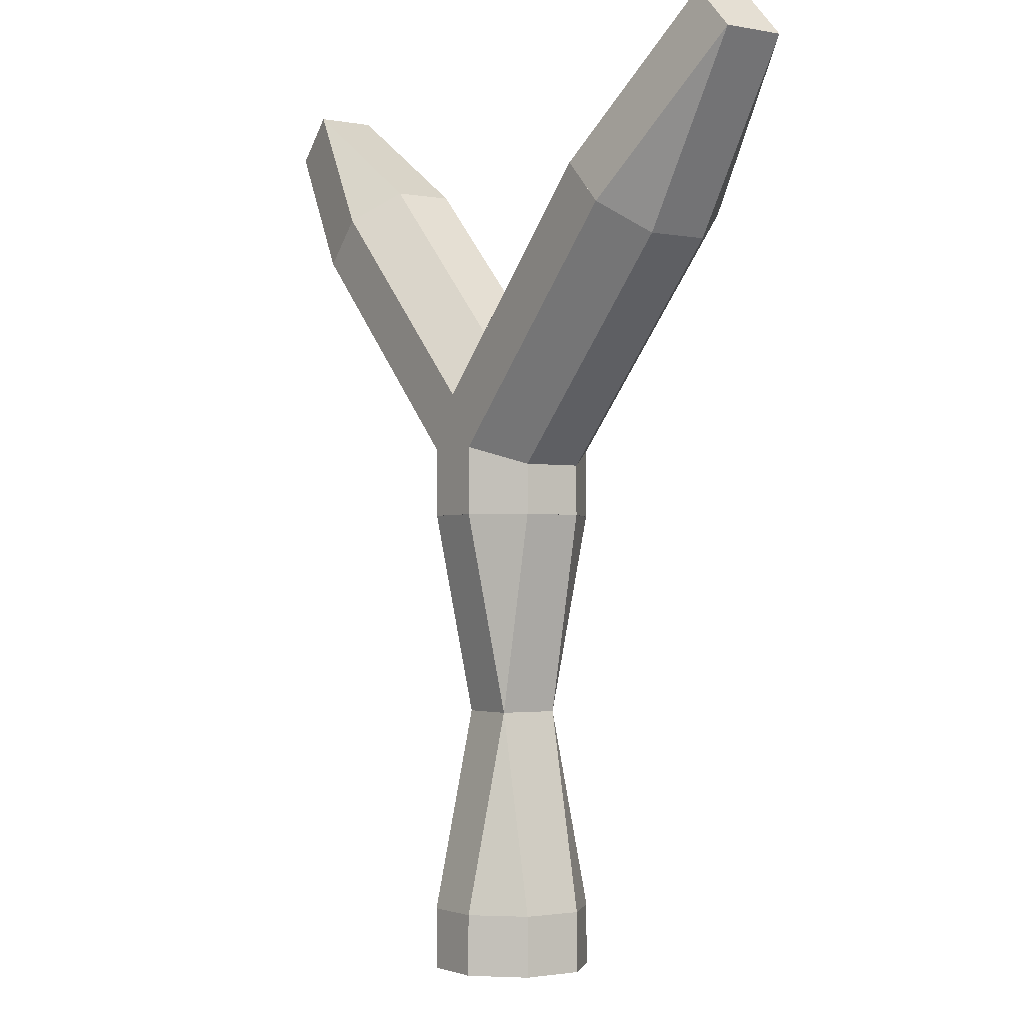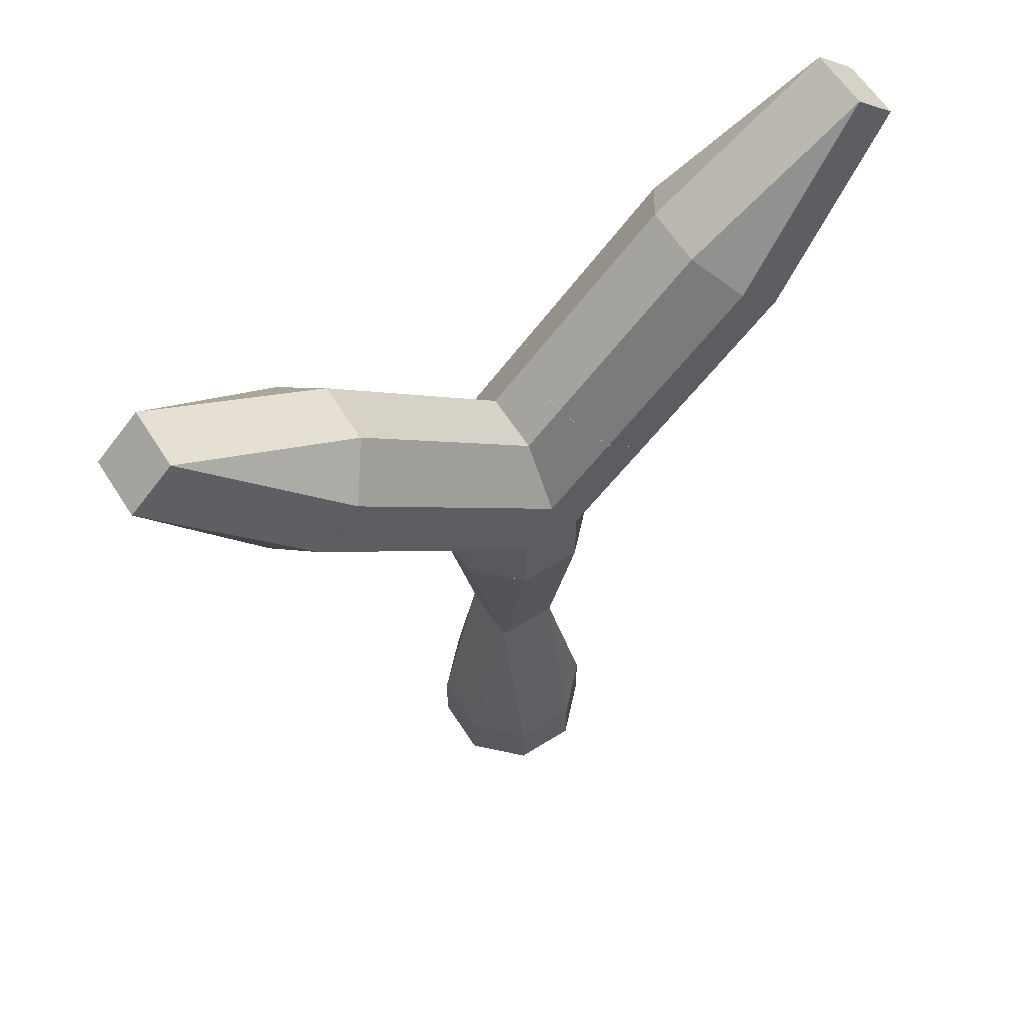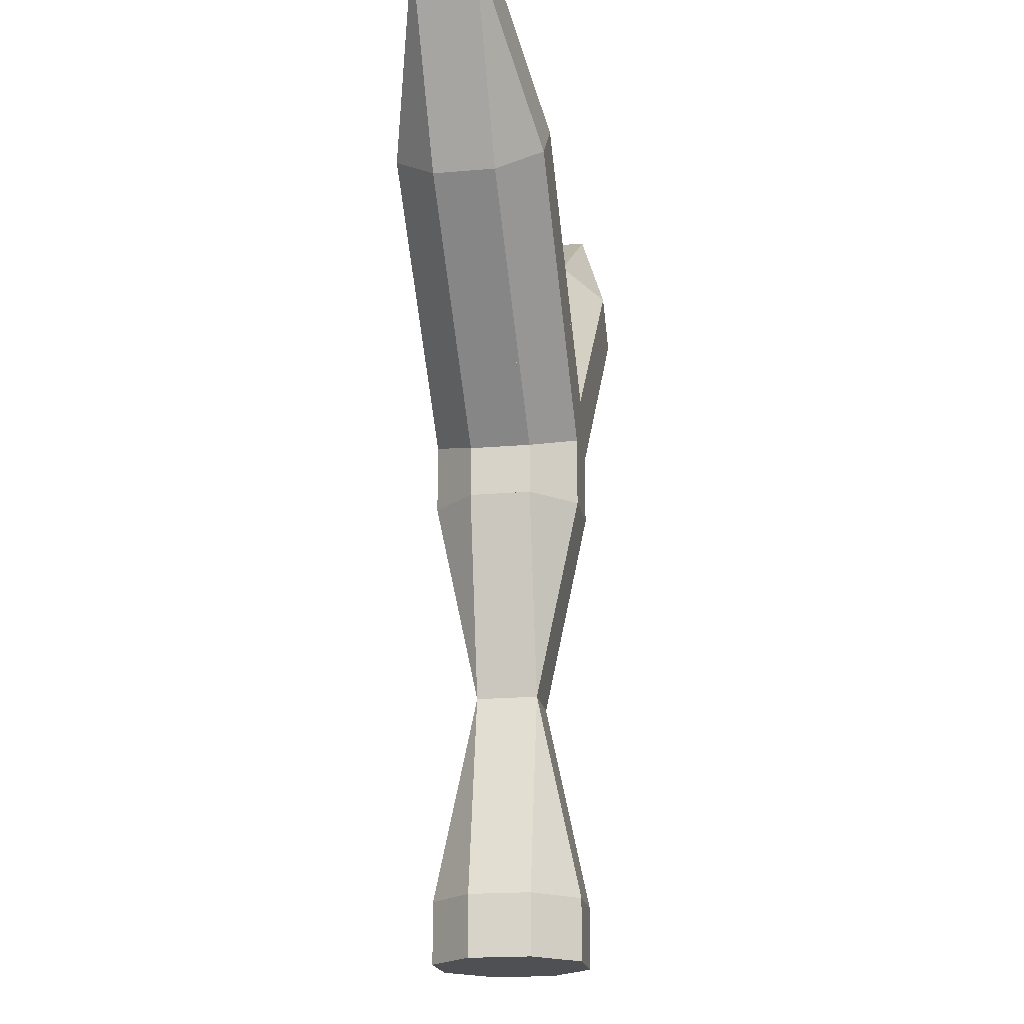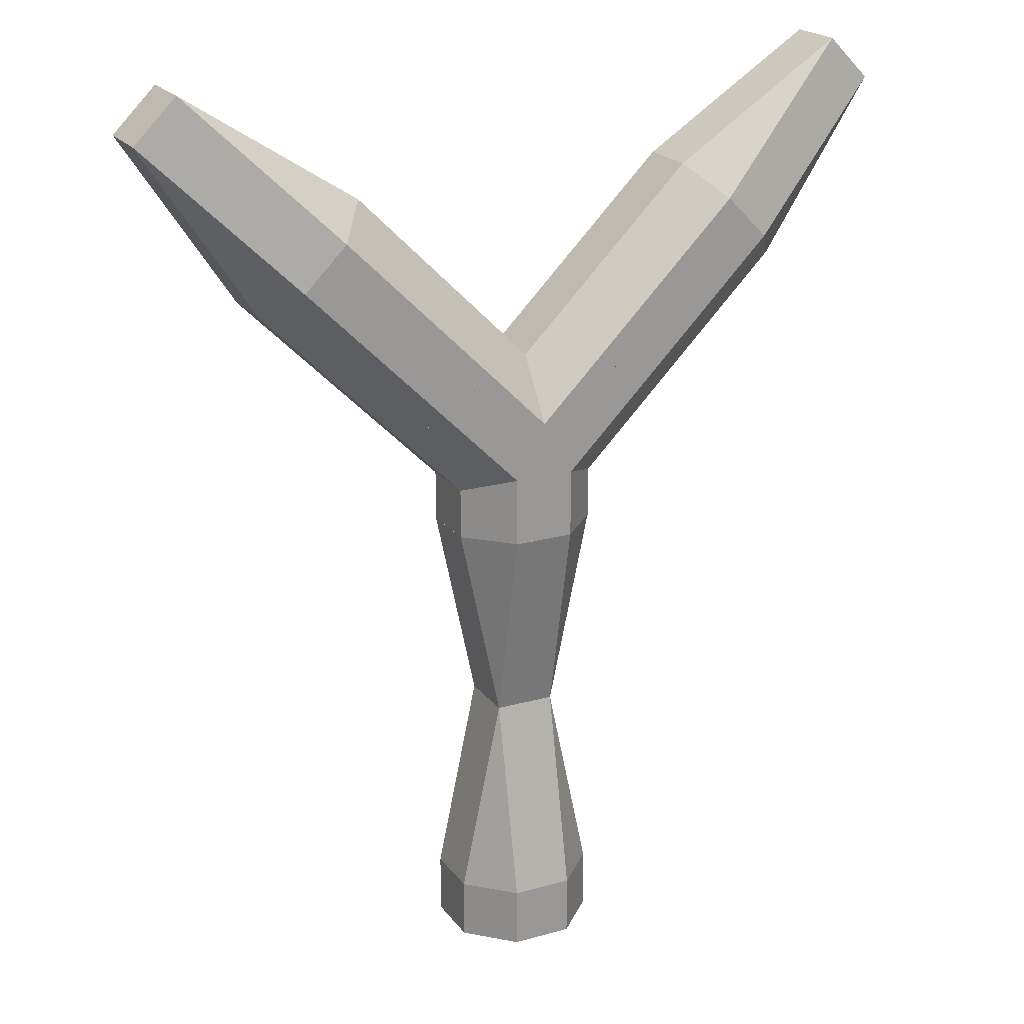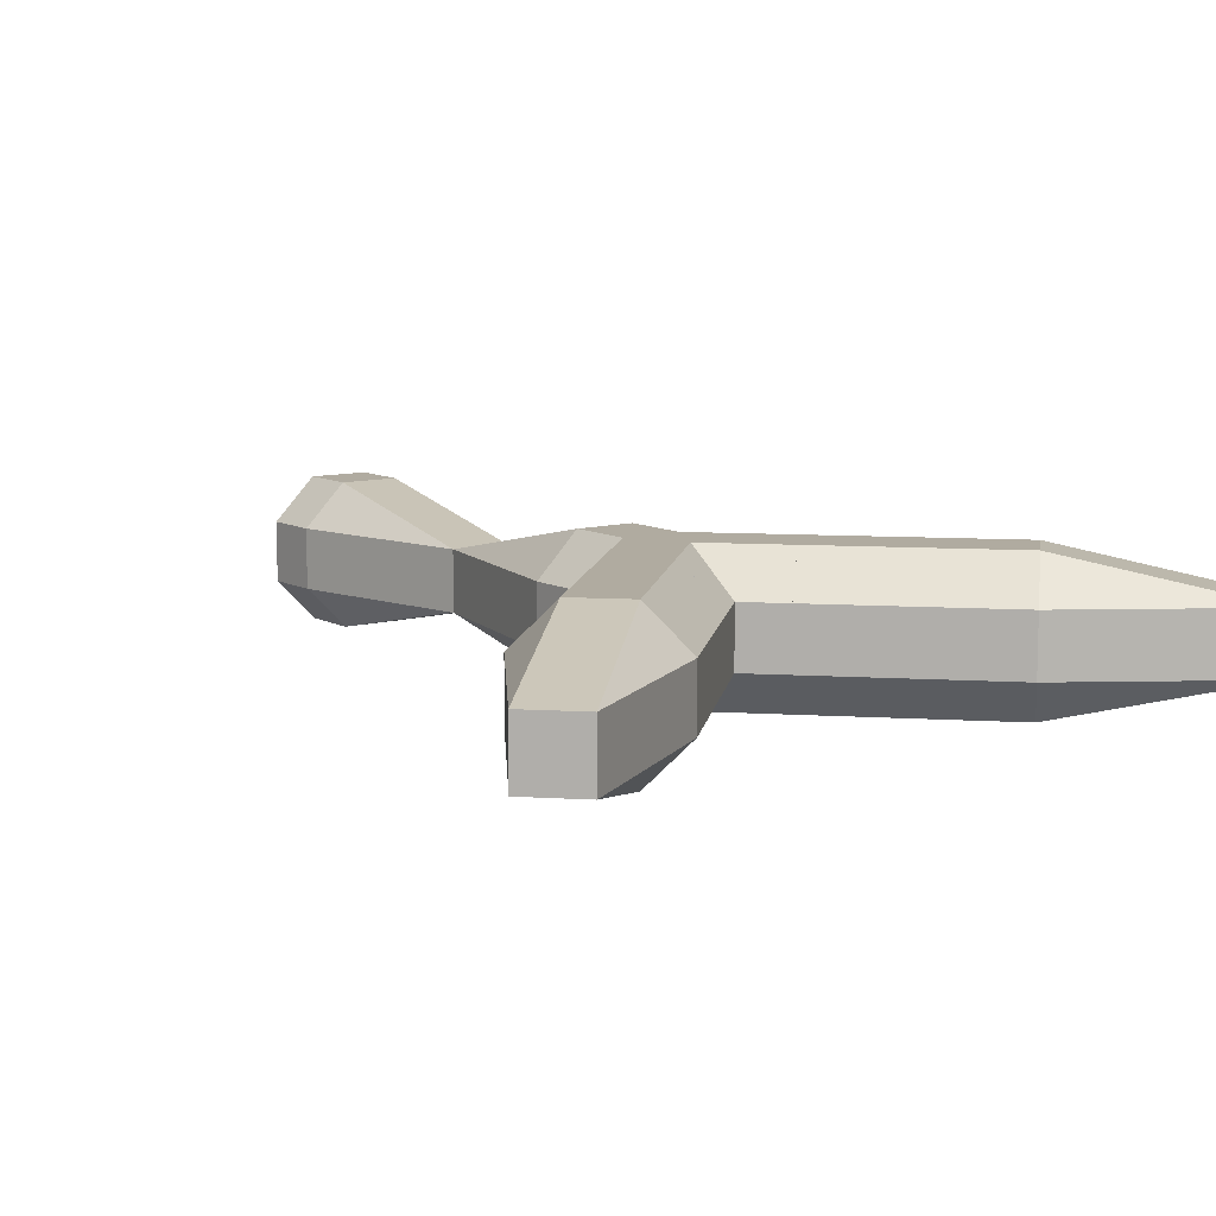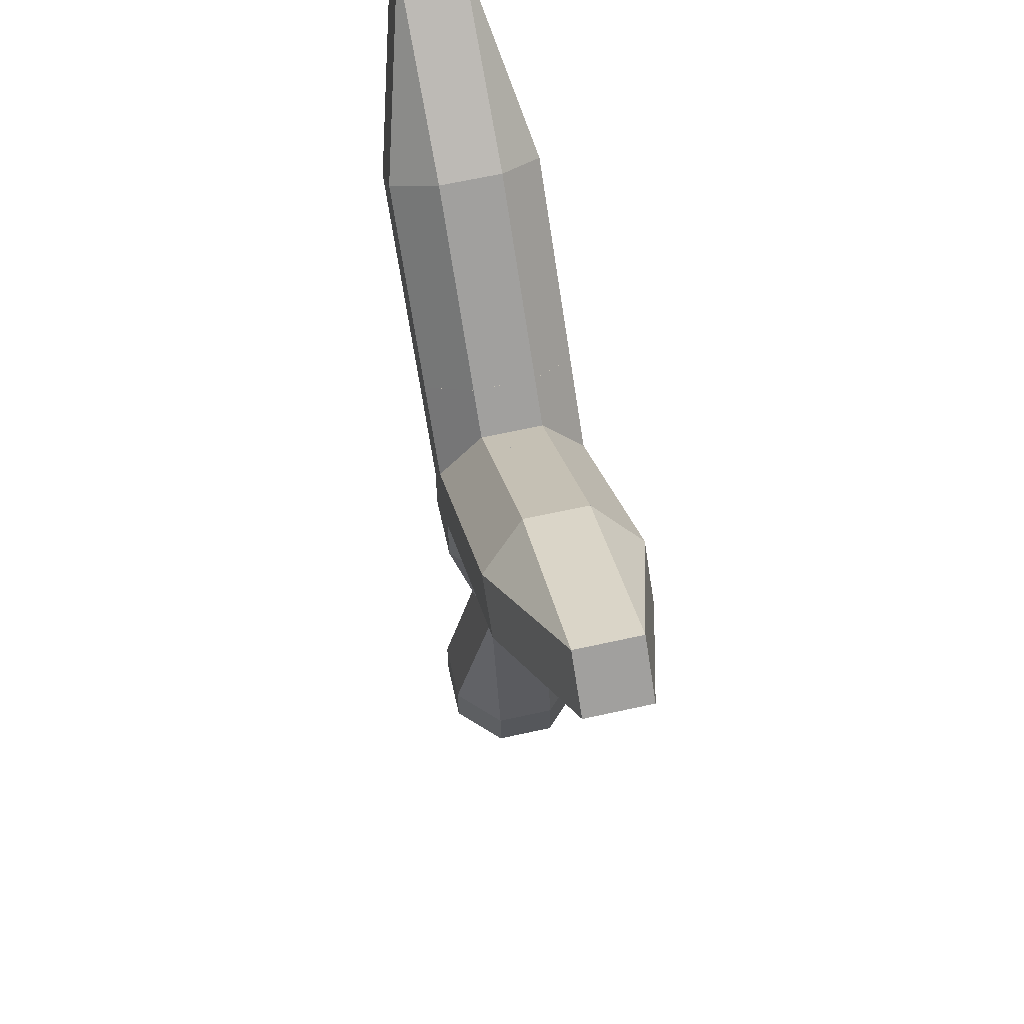
<metadata>
{"format":"obj","ext":"obj","renderer":"f3d","projection":"perspective","resolution":1024,"background":"white","views":[{"elev":-2.0,"azim":-123.9,"up":"+Y"},{"elev":61.3,"azim":147.5,"up":"+Y"},{"elev":-18.7,"azim":-80.5,"up":"+Y"},{"elev":21.1,"azim":-26.4,"up":"+Y"},{"elev":9.8,"azim":144.0,"up":"+Z"},{"elev":64.2,"azim":77.4,"up":"+Y"}]}
</metadata>
<code>
g mergedBlocks
v 0.1811 0 -0.075
v 0.075 0 -0.1811
v 0.1811 0 0.075
v 0.075 0 0.1811
v -0.075 0 -0.1811
v -0.075 0 0.1811
v -0.1811 0 -0.075
v -0.1811 0 0.075
v 0.1811 0.15 -0.075
v 0.1811 0.15 0.075
v 0.075 0.15 -0.1811
v 0.075 0.15 0.1811
v -0.075 0.15 -0.1811
v -0.075 0.15 0.1811
v -0.1811 0.15 -0.075
v -0.1811 0.15 0.075
v 0.2653 1.509 0.1811
v 0.3403 1.434 0.075
v 0.1593 1.615 0.1811
v 0.08426 1.69 0.075
v 0.3403 1.434 -0.075
v 0.08426 1.69 -0.075
v 0.2653 1.509 -0.1811
v 0.1593 1.615 -0.1811
v 0.6189 1.863 0.1811
v 0.5128 1.969 0.1811
v 0.6939 1.788 0.075
v 0.4378 2.044 0.075
v 0.6939 1.788 -0.075
v 0.4378 2.044 -0.075
v 0.6189 1.863 -0.1811
v 0.5128 1.969 -0.1811
v -0.159 1.615 0.1811
v -0.08397 1.69 0.075
v -0.265 1.509 0.1811
v -0.34 1.434 0.075
v -0.08397 1.69 -0.075
v -0.34 1.434 -0.075
v -0.159 1.615 -0.1811
v -0.265 1.509 -0.1811
v -0.5125 1.969 0.1811
v -0.6186 1.863 0.1811
v -0.4375 2.044 0.075
v -0.6936 1.788 0.075
v -0.4375 2.044 -0.075
v -0.6936 1.788 -0.075
v -0.5125 1.969 -0.1811
v -0.6186 1.863 -0.1811
v 0.6938 1.788 -0.075
v 0.6188 1.863 -0.1811
v 0.6938 1.788 0.075
v 0.6188 1.863 0.1811
v 0.5128 1.969 -0.1811
v 0.5128 1.969 0.1811
v 0.4378 2.044 -0.075
v 0.4378 2.044 0.075
v 0.9724 2.216 -0.075
v 0.9724 2.216 0.075
v 0.8663 2.322 -0.075
v 0.8663 2.322 0.075
v 0.0001056 1.456 0.1811
v -0.1589 1.615 0.1811
v 0.0001572 1.606 0.075
v -0.08391 1.69 0.075
v -0.1811 1.15 -0.075
v -0.181 1.275 -0.075
v -0.1811 1.15 0.075
v -0.181 1.275 0.075
v -0.07494 1.319 -0.1811
v 0.0001056 1.456 -0.1811
v -0.265 1.509 -0.1811
v -0.1589 1.615 -0.1811
v 0.2653 1.509 -0.1811
v 0.07506 1.319 -0.1811
v 0.075 1.15 -0.1811
v -0.075 1.15 -0.1811
v 0.1593 1.615 -0.1811
v 0.0001572 1.606 -0.075
v -0.08391 1.69 -0.075
v 0.3403 1.434 0.075
v 0.3403 1.434 -0.075
v 0.1811 1.275 0.075
v 0.1811 1.275 -0.075
v 0.07506 1.319 0.1811
v 0.2653 1.509 0.1811
v -0.3401 1.434 0.075
v -0.07494 1.319 0.1811
v -0.265 1.509 0.1811
v 0.1811 1.15 -0.075
v 0.1811 1.15 0.075
v -0.3401 1.434 -0.075
v 0.08428 1.69 0.075
v 0.08428 1.69 -0.075
v 0.1593 1.615 0.1811
v 0.075 1.15 0.1811
v -0.075 1.15 0.1811
v 0.075 0.65 0.075
v -0.075 0.65 0.075
v 0.075 1.15 0.1811
v -0.075 1.15 0.1811
v 0.1811 1.15 -0.075
v 0.1811 1.15 0.075
v 0.075 1.15 -0.1811
v -0.075 1.15 -0.1811
v -0.1811 1.15 -0.075
v -0.1811 1.15 0.075
v 0.075 0.65 -0.075
v -0.075 0.65 -0.075
v 0.1811 0.15 -0.075
v 0.075 0.15 -0.1811
v 0.1811 0.15 0.075
v 0.075 0.15 0.1811
v -0.075 0.15 -0.1811
v -0.075 0.15 0.1811
v -0.1811 0.15 -0.075
v -0.1811 0.15 0.075
v -0.4376 2.044 -0.075
v -0.5126 1.969 -0.1811
v -0.4376 2.044 0.075
v -0.5126 1.969 0.1811
v -0.6186 1.863 -0.1811
v -0.6186 1.863 0.1811
v -0.6936 1.788 -0.075
v -0.6936 1.788 0.075
v -0.8661 2.322 -0.075
v -0.8661 2.322 0.075
v -0.9722 2.216 -0.075
v -0.9722 2.216 0.075
f 3 2 1
f 2 3 4
f 2 4 5
f 5 4 6
f 5 6 7
f 7 6 8
f 11 10 9
f 10 11 12
f 12 11 13
f 12 13 14
f 14 13 15
f 14 15 16
f 15 5 7
f 5 15 13
f 10 1 9
f 1 10 3
f 6 16 8
f 16 6 14
f 12 6 4
f 6 12 14
f 13 2 5
f 2 13 11
f 10 4 3
f 4 10 12
f 9 2 11
f 2 9 1
f 8 15 7
f 15 8 16
f 19 18 17
f 18 19 20
f 18 20 21
f 21 20 22
f 21 22 23
f 23 22 24
f 27 26 25
f 26 27 28
f 28 27 29
f 28 29 30
f 30 29 31
f 30 31 32
f 31 21 23
f 21 31 29
f 26 17 25
f 17 26 19
f 22 32 24
f 32 22 30
f 28 22 20
f 22 28 30
f 29 18 21
f 18 29 27
f 26 20 19
f 20 26 28
f 25 18 27
f 18 25 17
f 24 31 23
f 31 24 32
f 35 34 33
f 34 35 36
f 34 36 37
f 37 36 38
f 37 38 39
f 39 38 40
f 43 42 41
f 42 43 44
f 44 43 45
f 44 45 46
f 46 45 47
f 46 47 48
f 47 37 39
f 37 47 45
f 42 33 41
f 33 42 35
f 38 48 40
f 48 38 46
f 44 38 36
f 38 44 46
f 45 34 37
f 34 45 43
f 42 36 35
f 36 42 44
f 41 34 43
f 34 41 33
f 40 47 39
f 47 40 48
f 51 50 49
f 50 51 52
f 50 52 53
f 53 52 54
f 53 54 55
f 55 54 56
f 59 58 57
f 58 59 60
f 59 53 55
f 54 60 56
f 58 52 51
f 49 50 57
f 56 59 55
f 59 56 60
f 58 49 57
f 49 58 51
f 59 50 53
f 50 59 57
f 58 54 52
f 54 58 60
f 63 62 61
f 62 63 64
f 67 66 65
f 66 67 68
f 71 70 69
f 70 71 72
f 73 69 70
f 74 69 73
f 75 69 74
f 69 75 76
f 73 70 77
f 79 63 78
f 63 79 64
f 82 81 80
f 81 82 83
f 74 81 83
f 81 74 73
f 66 76 65
f 76 66 69
f 72 78 70
f 78 72 79
f 80 84 82
f 84 80 85
f 87 86 68
f 86 87 88
f 82 89 83
f 89 82 90
f 68 91 66
f 91 68 86
f 93 63 92
f 63 93 78
f 77 81 73
f 81 77 93
f 81 93 80
f 80 93 92
f 80 92 85
f 85 92 94
f 84 96 95
f 96 84 87
f 87 84 85
f 87 85 61
f 61 85 94
f 61 88 87
f 88 61 62
f 87 67 96
f 67 87 68
f 74 89 75
f 89 74 83
f 79 62 64
f 62 79 72
f 62 72 88
f 88 72 71
f 88 71 86
f 86 71 91
f 91 69 66
f 69 91 71
f 95 89 90
f 89 95 75
f 75 95 96
f 75 96 76
f 76 96 67
f 76 67 65
f 82 95 90
f 95 82 84
f 78 77 70
f 77 78 93
f 94 63 61
f 63 94 92
f 99 98 97
f 98 99 100
f 103 102 101
f 102 103 99
f 99 103 104
f 99 104 100
f 100 104 105
f 100 105 106
f 101 97 107
f 97 101 102
f 98 107 97
f 107 98 108
f 101 107 103
f 108 106 105
f 106 108 98
f 104 108 105
f 100 106 98
f 99 97 102
f 104 107 108
f 107 104 103
f 111 110 109
f 110 111 112
f 110 112 113
f 113 112 114
f 113 114 115
f 115 114 116
f 108 97 107
f 97 108 98
f 108 113 115
f 114 98 116
f 97 112 111
f 109 110 107
f 116 108 115
f 108 116 98
f 97 109 107
f 109 97 111
f 108 110 113
f 110 108 107
f 97 114 112
f 114 97 98
f 119 118 117
f 118 119 120
f 118 120 121
f 121 120 122
f 121 122 123
f 123 122 124
f 127 126 125
f 126 127 128
f 127 121 123
f 122 128 124
f 126 120 119
f 117 118 125
f 124 127 123
f 127 124 128
f 126 117 125
f 117 126 119
f 127 118 121
f 118 127 125
f 126 122 120
f 122 126 128

</code>
